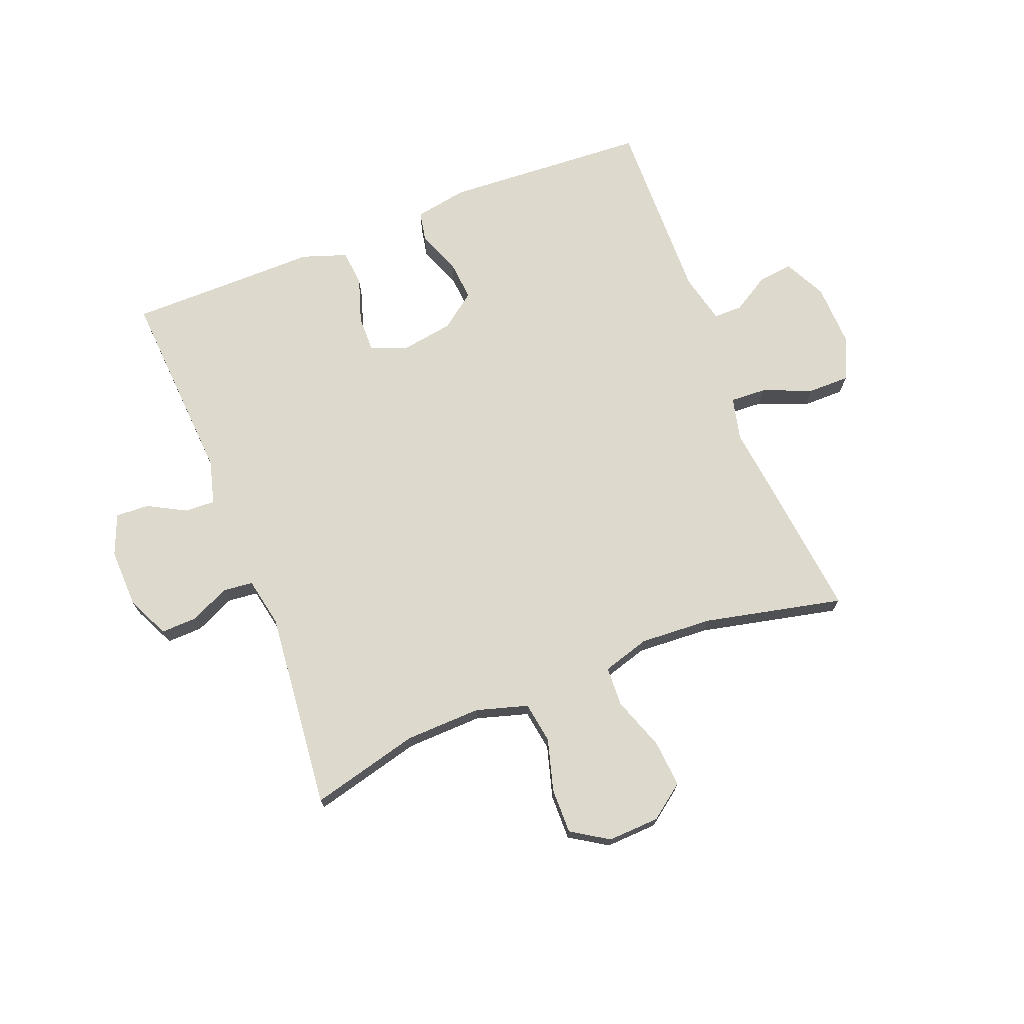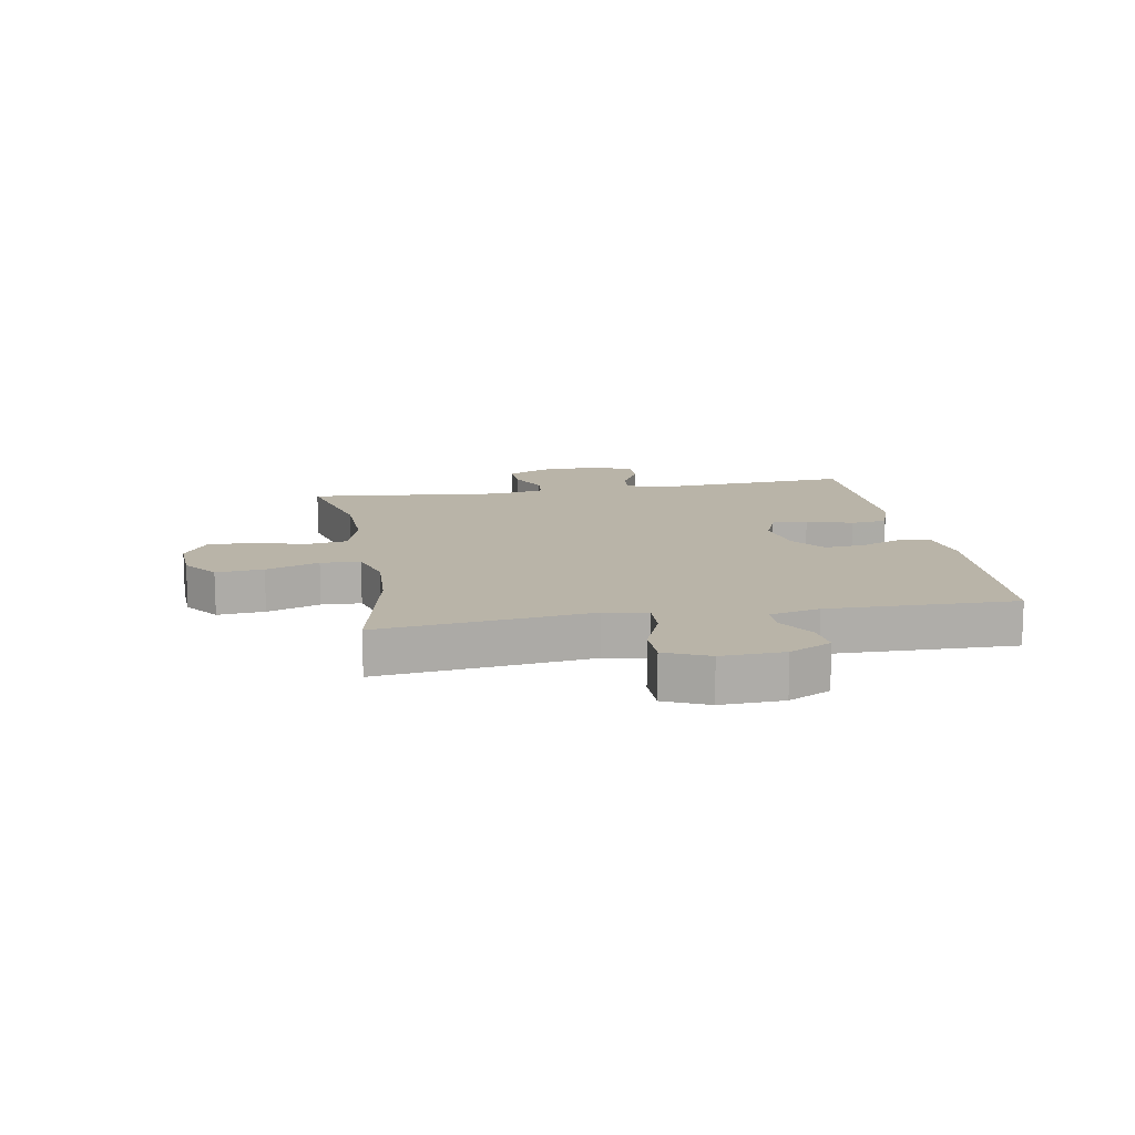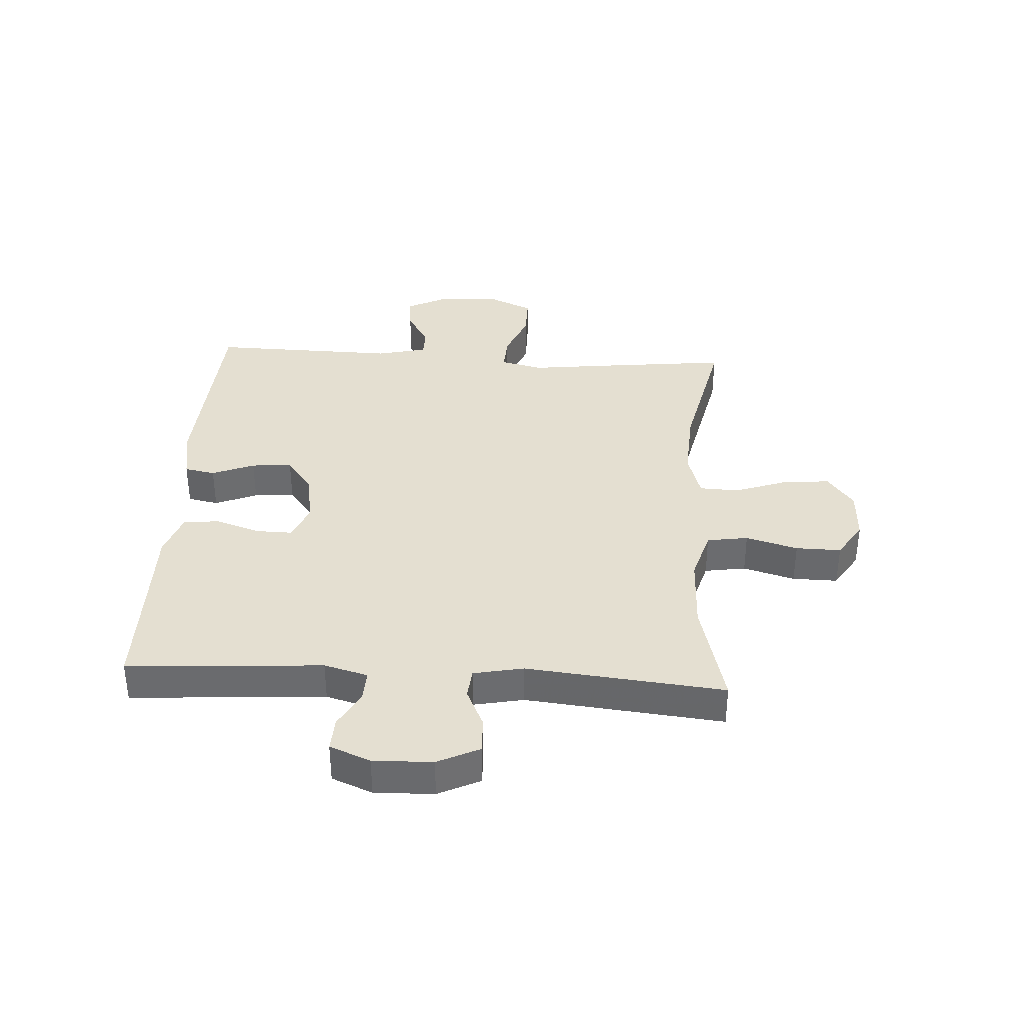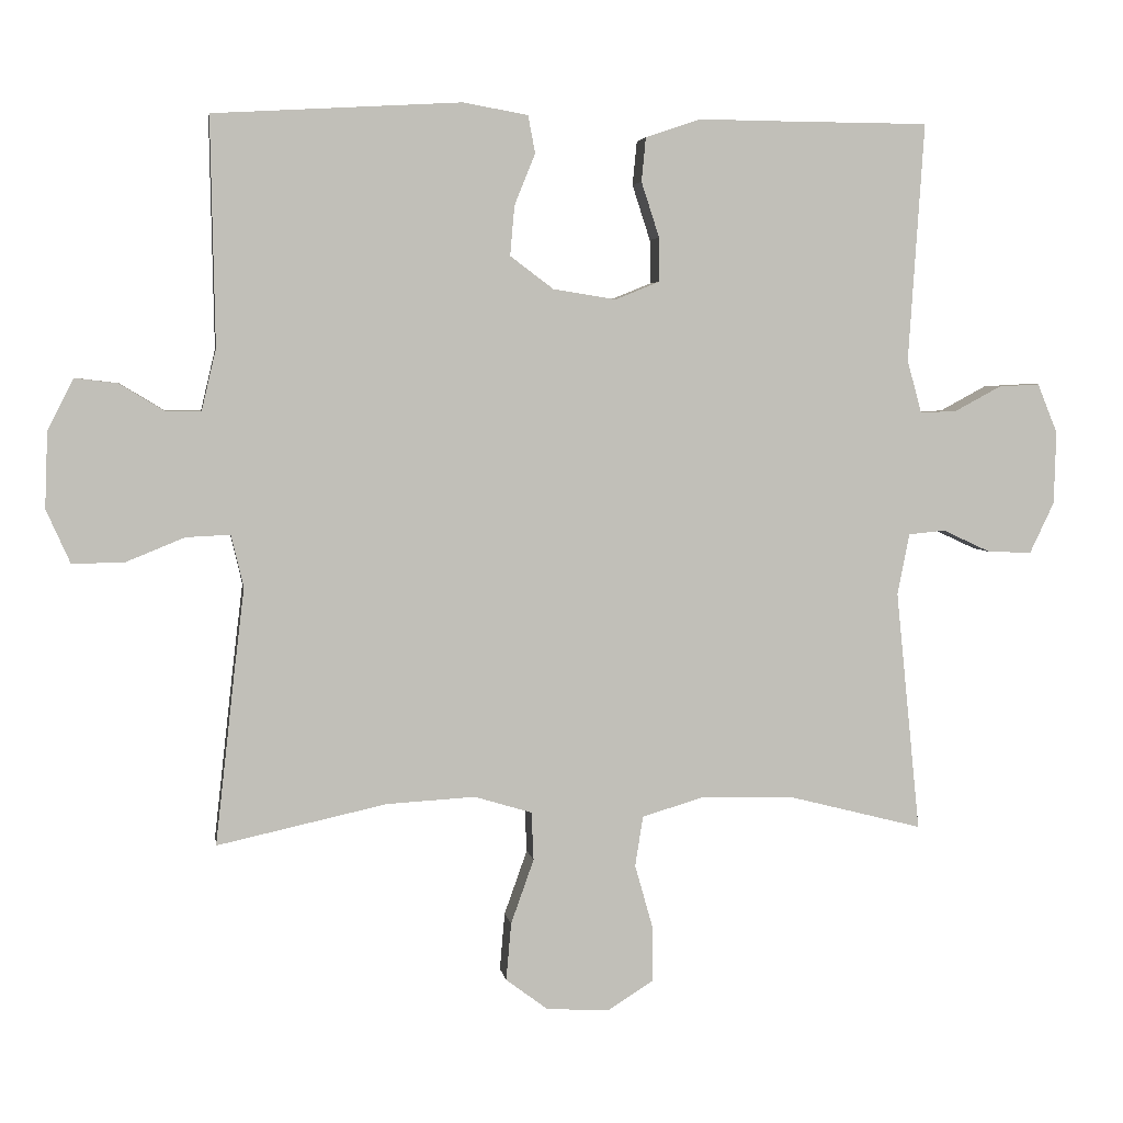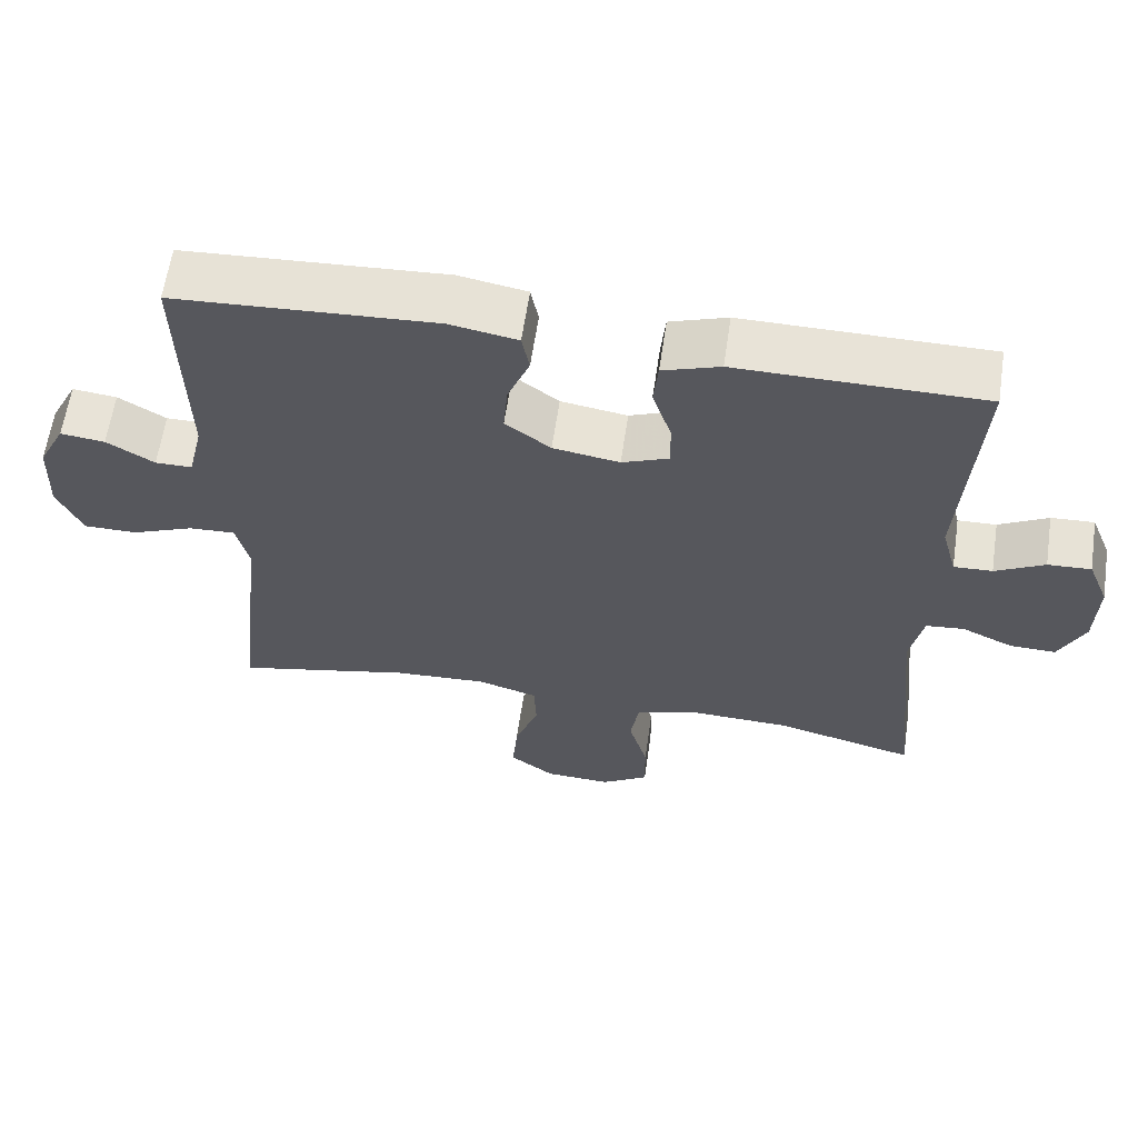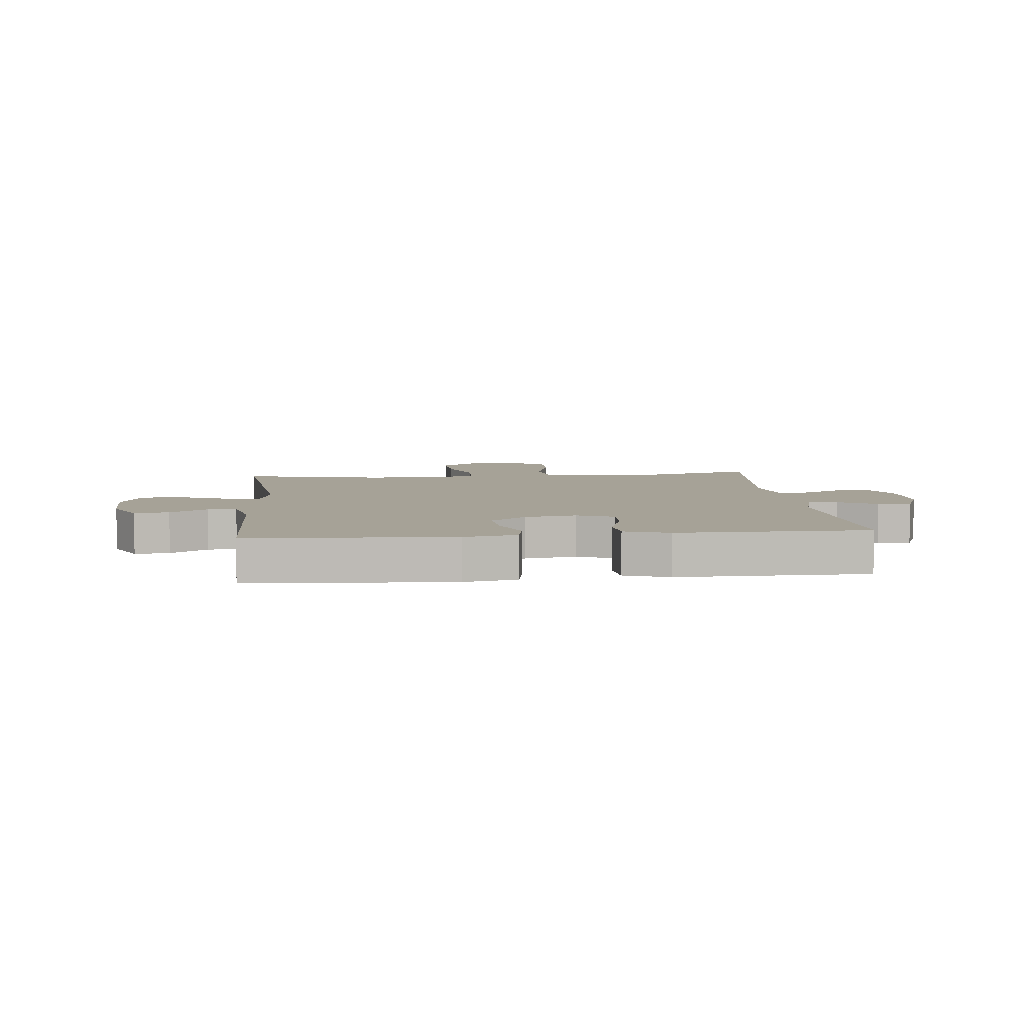
<metadata>
{"format":"obj","ext":"obj","renderer":"f3d","projection":"perspective","resolution":1024,"background":"white","views":[{"elev":72.0,"azim":158.6,"up":"+Y"},{"elev":13.1,"azim":-100.0,"up":"+Y"},{"elev":36.7,"azim":93.4,"up":"+Y"},{"elev":4.0,"azim":-8.7,"up":"+Z"},{"elev":61.7,"azim":8.4,"up":"+Z"},{"elev":6.5,"azim":-5.8,"up":"+Y"}]}
</metadata>
<code>
v -0.5 0.07 -0.5
v -0.473 0.07 -0.26
v -0.459 0.07 -0.144
v -0.476 0.07 -0.071
v -0.538 0.07 -0.074
v -0.621 0.07 -0.108
v -0.692 0.07 -0.108
v -0.725 0.07 -0.034
v -0.721 0.07 0.072
v -0.685 0.07 0.143
v -0.626 0.07 0.136
v -0.563 0.07 0.098
v -0.514 0.07 0.098
v -0.494 0.07 0.183
v -0.5 0.07 0.5
v -0.155 0.07 0.52
v -0.065 0.07 0.504
v -0.055 0.07 0.452
v -0.084 0.07 0.38
v -0.09 0.07 0.311
v -0.03 0.07 0.266
v 0.058 0.07 0.252
v 0.12 0.07 0.277
v 0.119 0.07 0.338
v 0.094 0.07 0.415
v 0.1 0.07 0.476
v 0.176 0.07 0.502
v 0.293 0.07 0.501
v 0.5 0.07 0.5
v 0.478 0.07 0.168
v 0.498 0.07 0.094
v 0.549 0.07 0.096
v 0.614 0.07 0.131
v 0.671 0.07 0.134
v 0.699 0.07 0.065
v 0.696 0.07 -0.036
v 0.662 0.07 -0.107
v 0.601 0.07 -0.105
v 0.534 0.07 -0.074
v 0.483 0.07 -0.079
v 0.466 0.07 -0.164
v 0.5 0.07 -0.5
v 0.315 0.07 -0.453
v 0.186 0.07 -0.449
v 0.098 0.07 -0.475
v 0.087 0.07 -0.545
v 0.112 0.07 -0.633
v 0.113 0.07 -0.71
v 0.05 0.07 -0.75
v -0.038 0.07 -0.746
v -0.097 0.07 -0.702
v -0.09 0.07 -0.622
v -0.058 0.07 -0.532
v -0.061 0.07 -0.465
v -0.141 0.07 -0.441
v -0.264 0.07 -0.448
v -0.5 0 -0.5
v -0.473 0 -0.26
v -0.459 0 -0.144
v -0.476 0 -0.071
v -0.538 0 -0.074
v -0.621 0 -0.108
v -0.692 0 -0.108
v -0.725 0 -0.034
v -0.721 0 0.072
v -0.685 0 0.143
v -0.626 0 0.136
v -0.563 0 0.098
v -0.514 0 0.098
v -0.494 0 0.183
v -0.5 0 0.5
v -0.155 0 0.52
v -0.065 0 0.504
v -0.055 0 0.452
v -0.084 0 0.38
v -0.09 0 0.311
v -0.03 0 0.266
v 0.058 0 0.252
v 0.12 0 0.277
v 0.119 0 0.338
v 0.094 0 0.415
v 0.1 0 0.476
v 0.176 0 0.502
v 0.293 0 0.501
v 0.5 0 0.5
v 0.478 0 0.168
v 0.498 0 0.094
v 0.549 0 0.096
v 0.614 0 0.131
v 0.671 0 0.134
v 0.699 0 0.065
v 0.696 0 -0.036
v 0.662 0 -0.107
v 0.601 0 -0.105
v 0.534 0 -0.074
v 0.483 0 -0.079
v 0.466 0 -0.164
v 0.5 0 -0.5
v 0.315 0 -0.453
v 0.186 0 -0.449
v 0.098 0 -0.475
v 0.087 0 -0.545
v 0.112 0 -0.633
v 0.113 0 -0.71
v 0.05 0 -0.75
v -0.038 0 -0.746
v -0.097 0 -0.702
v -0.09 0 -0.622
v -0.058 0 -0.532
v -0.061 0 -0.465
v -0.141 0 -0.441
v -0.264 0 -0.448
f 51 52 53
f 50 51 53
f 49 50 53
f 48 49 53
f 47 48 53
f 46 47 53
f 45 46 53 54
f 44 45 54 55
f 41 42 43
f 40 41 43 44
f 37 38 39
f 36 37 39
f 35 36 39
f 34 35 39
f 33 34 39
f 32 33 39
f 31 32 39 40
f 40 44 55
f 31 40 55
f 30 31 55
f 26 27 28
f 25 26 28
f 24 25 28
f 28 29 30
f 24 28 30
f 23 24 30
f 17 18 19
f 16 17 19
f 15 16 19
f 14 15 19
f 13 14 19 20
f 10 11 12
f 9 10 12
f 8 9 12
f 7 8 12
f 6 7 12
f 5 6 12
f 4 5 12 13
f 13 20 21
f 4 13 21
f 3 4 21
f 3 21 22
f 2 3 22
f 1 2 22
f 56 1 22
f 30 55 56
f 23 30 56
f 22 23 56
f 109 108 107
f 109 107 106
f 109 106 105
f 109 105 104
f 109 104 103
f 109 103 102
f 110 109 102 101
f 111 110 101 100
f 99 98 97
f 100 99 97 96
f 95 94 93
f 95 93 92
f 95 92 91
f 95 91 90
f 95 90 89
f 95 89 88
f 96 95 88 87
f 111 100 96
f 111 96 87
f 111 87 86
f 84 83 82
f 84 82 81
f 84 81 80
f 86 85 84
f 86 84 80
f 86 80 79
f 75 74 73
f 75 73 72
f 75 72 71
f 75 71 70
f 76 75 70 69
f 68 67 66
f 68 66 65
f 68 65 64
f 68 64 63
f 68 63 62
f 68 62 61
f 69 68 61 60
f 77 76 69
f 77 69 60
f 77 60 59
f 78 77 59
f 78 59 58
f 78 58 57
f 78 57 112
f 112 111 86
f 112 86 79
f 112 79 78
f 1 57 58 2
f 2 58 59 3
f 3 59 60 4
f 4 60 61 5
f 5 61 62 6
f 6 62 63 7
f 7 63 64 8
f 8 64 65 9
f 9 65 66 10
f 10 66 67 11
f 11 67 68 12
f 12 68 69 13
f 13 69 70 14
f 14 70 71 15
f 15 71 72 16
f 16 72 73 17
f 17 73 74 18
f 18 74 75 19
f 19 75 76 20
f 20 76 77 21
f 21 77 78 22
f 22 78 79 23
f 23 79 80 24
f 24 80 81 25
f 25 81 82 26
f 26 82 83 27
f 27 83 84 28
f 28 84 85 29
f 29 85 86 30
f 30 86 87 31
f 31 87 88 32
f 32 88 89 33
f 33 89 90 34
f 34 90 91 35
f 35 91 92 36
f 36 92 93 37
f 37 93 94 38
f 38 94 95 39
f 39 95 96 40
f 40 96 97 41
f 41 97 98 42
f 42 98 99 43
f 43 99 100 44
f 44 100 101 45
f 45 101 102 46
f 46 102 103 47
f 47 103 104 48
f 48 104 105 49
f 49 105 106 50
f 50 106 107 51
f 51 107 108 52
f 52 108 109 53
f 53 109 110 54
f 54 110 111 55
f 55 111 112 56
f 56 112 57 1

</code>
